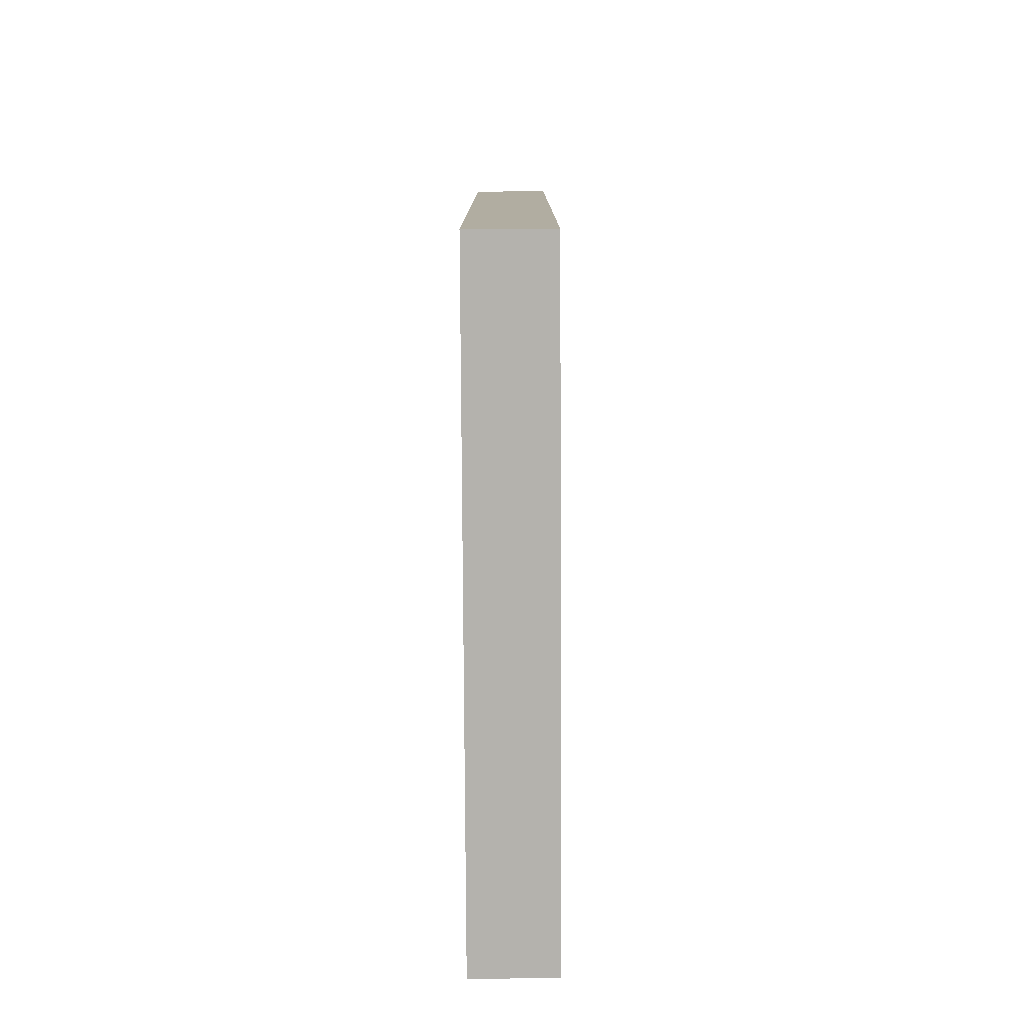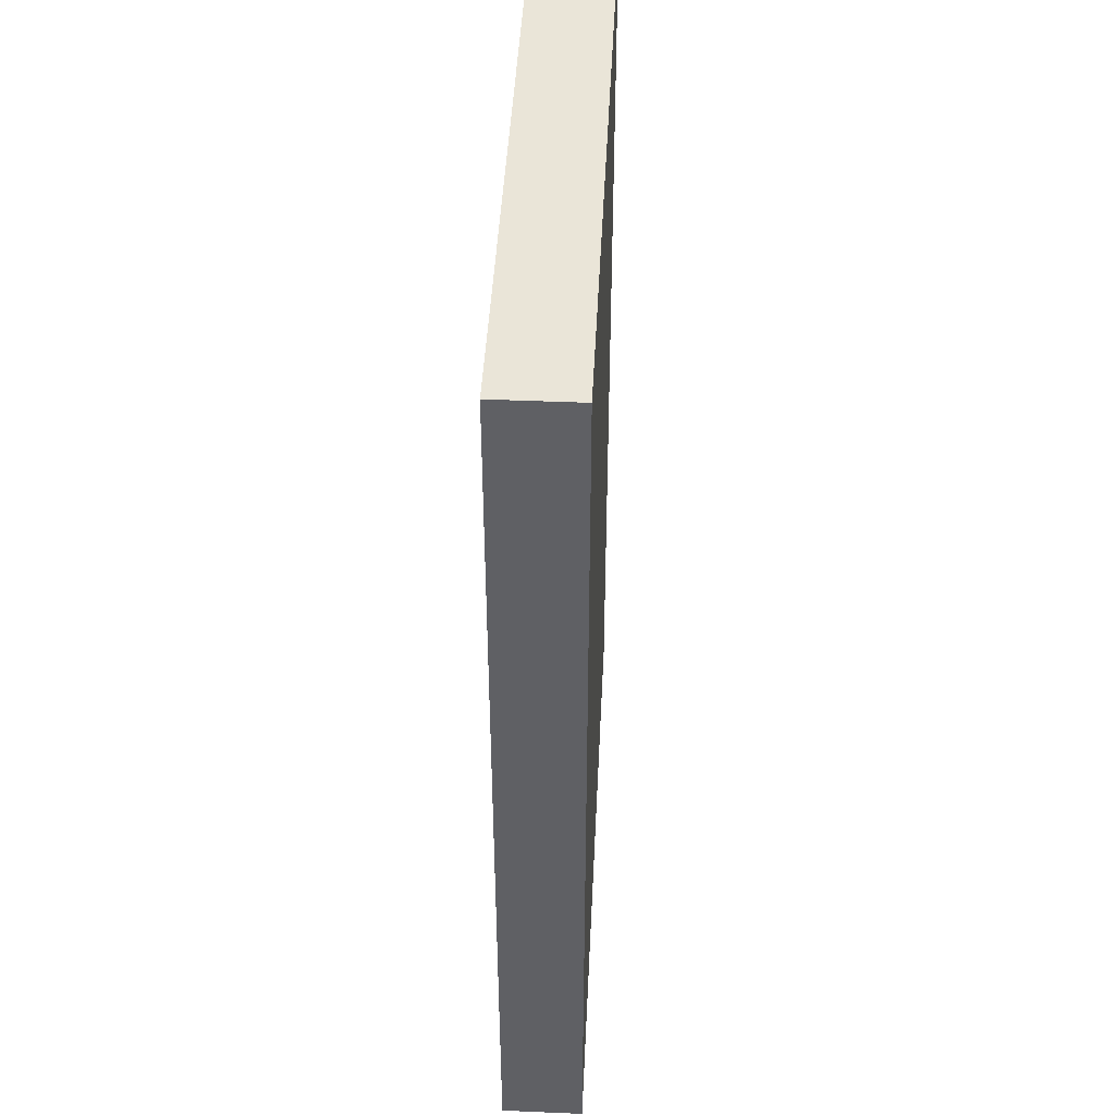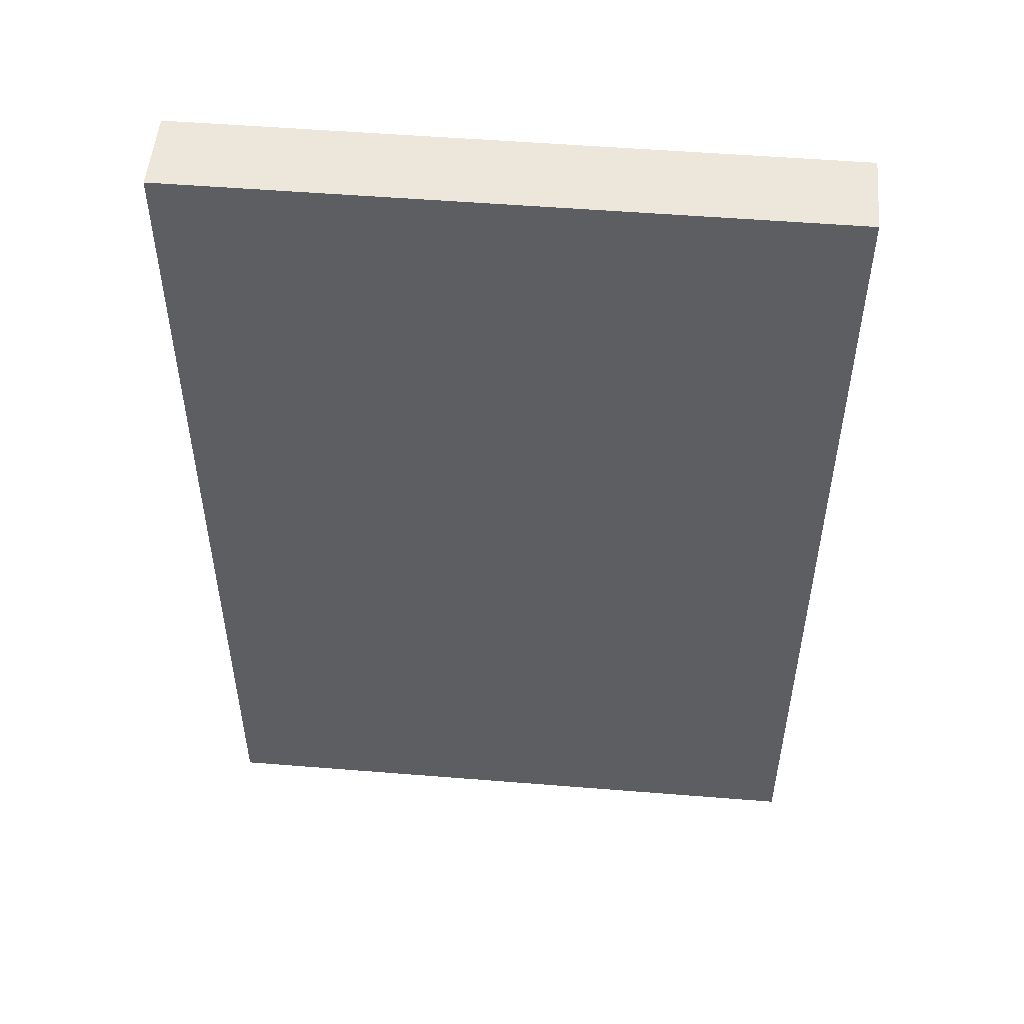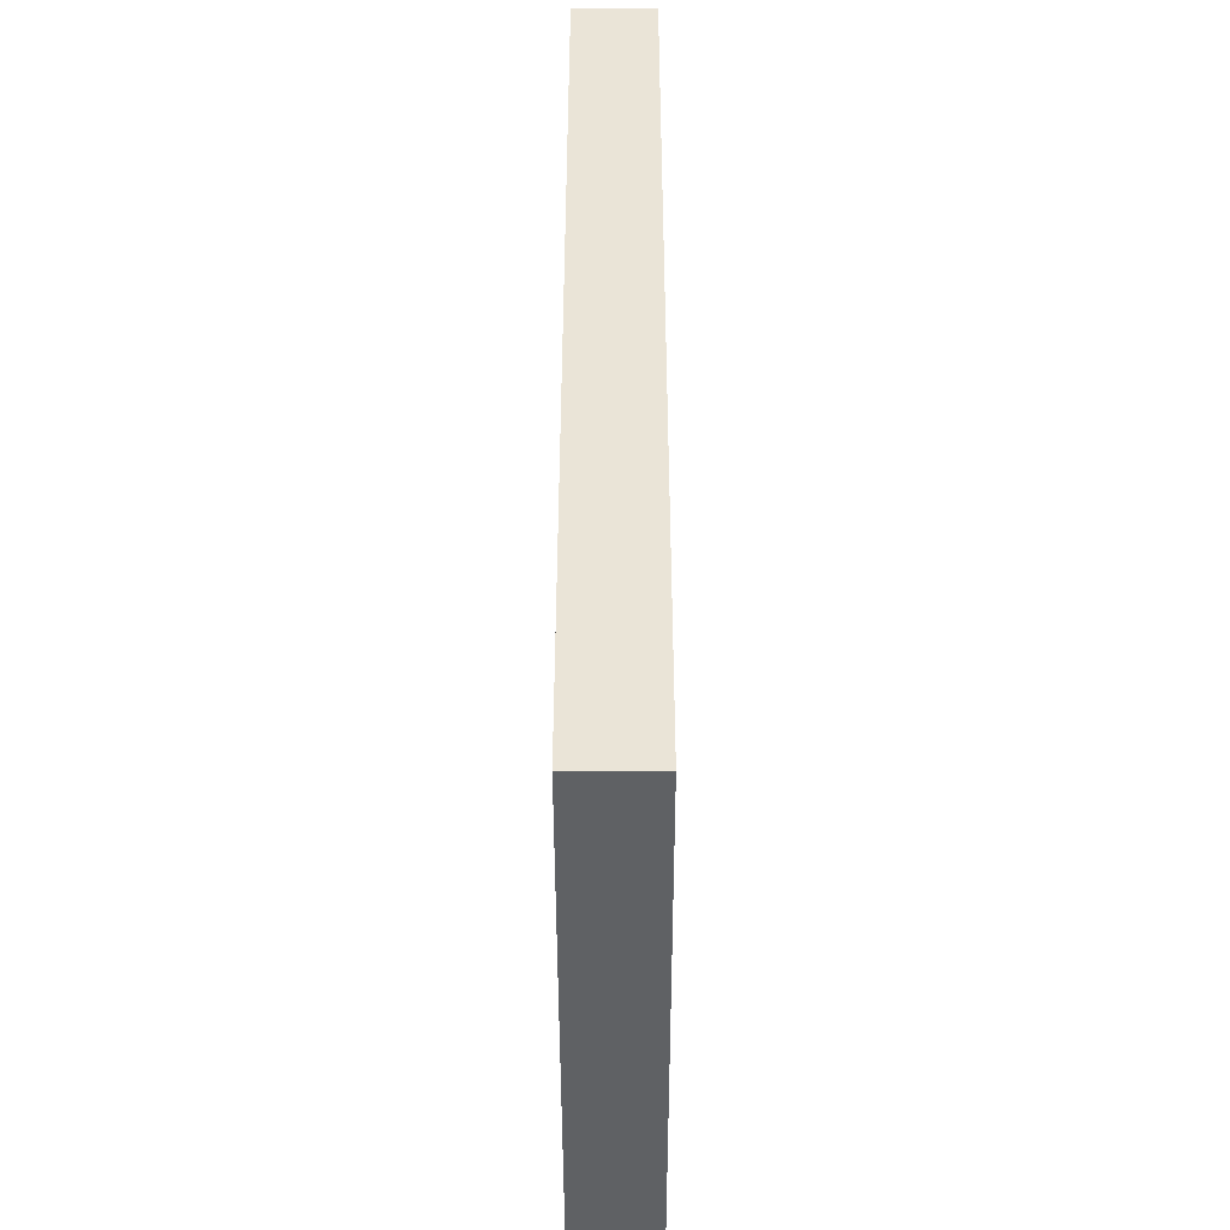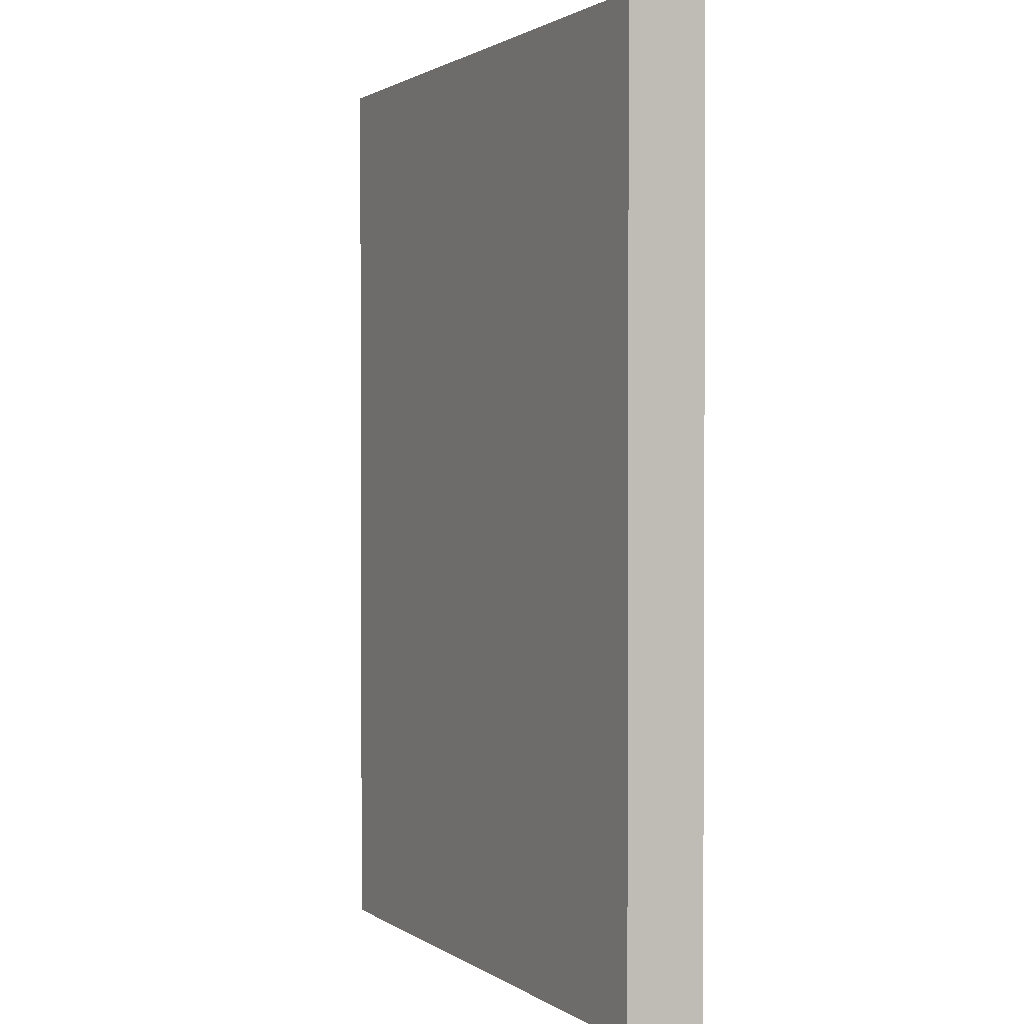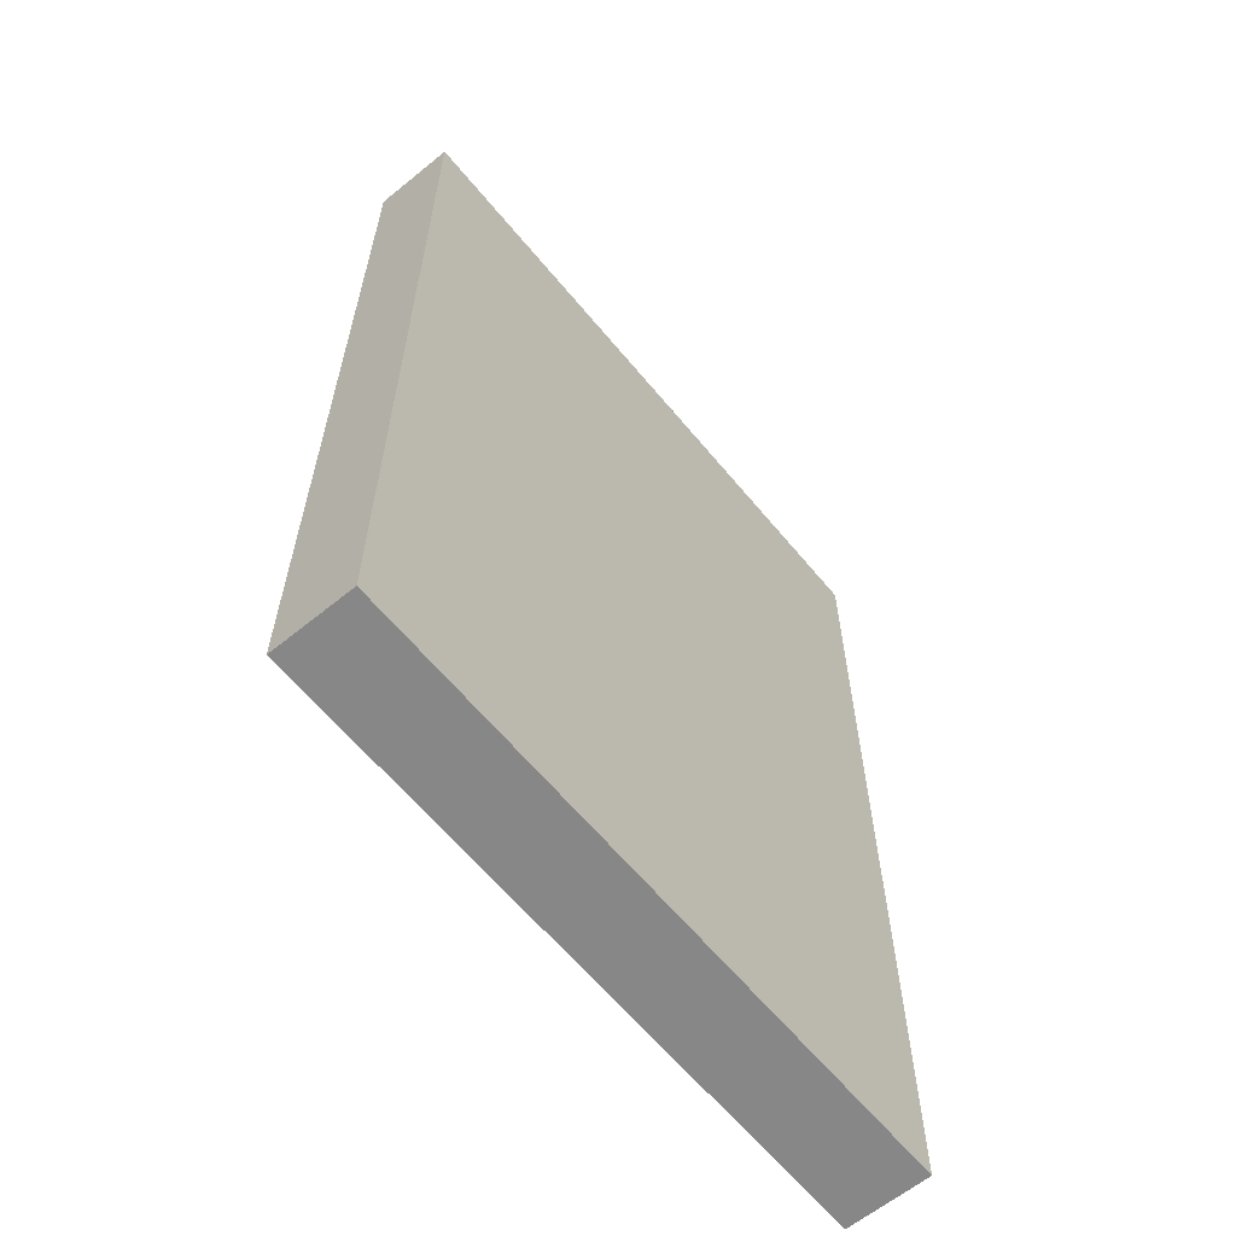
<metadata>
{"format":"obj","ext":"obj","renderer":"f3d","projection":"perspective","resolution":1024,"background":"white","views":[{"elev":-79.6,"azim":-89.7,"up":"+Z"},{"elev":45.0,"azim":92.8,"up":"+Z"},{"elev":51.6,"azim":5.0,"up":"+Z"},{"elev":-46.1,"azim":-89.9,"up":"+Z"},{"elev":1.5,"azim":-116.4,"up":"+Z"},{"elev":-62.6,"azim":129.5,"up":"+Z"}]}
</metadata>
<code>
v -10 0 -15
v -10 0 15
v -10 2.54 15
v -10 2.54 -15
v -10 0 15
v 10 0 15
v 10 2.54 15
v -10 2.54 15
v 10 0 -15
v 10 0 15
v -10 0 15
v -10 0 -15
v 10 0 -15
v -10 0 -15
v -10 2.54 -15
v 10 2.54 -15
v 10 2.54 15
v 10 2.54 -15
v -10 2.54 -15
v -10 2.54 15
v 10 0 15
v 10 0 -15
v 10 2.54 -15
v 10 2.54 15
f 1 2 4
f 4 2 3
f 5 6 8
f 8 6 7
f 10 11 9
f 9 11 12
f 13 14 16
f 16 14 15
f 17 18 20
f 20 18 19
f 21 22 24
f 24 22 23

</code>
